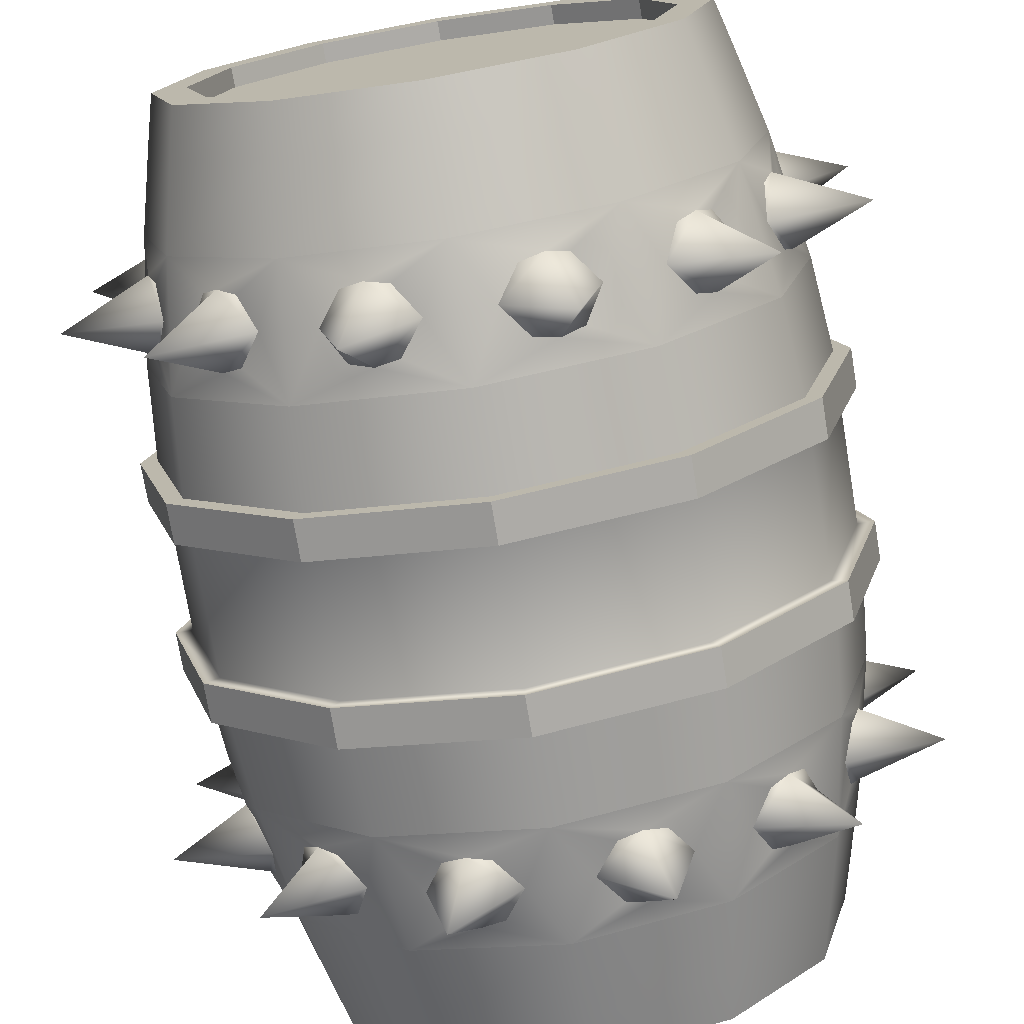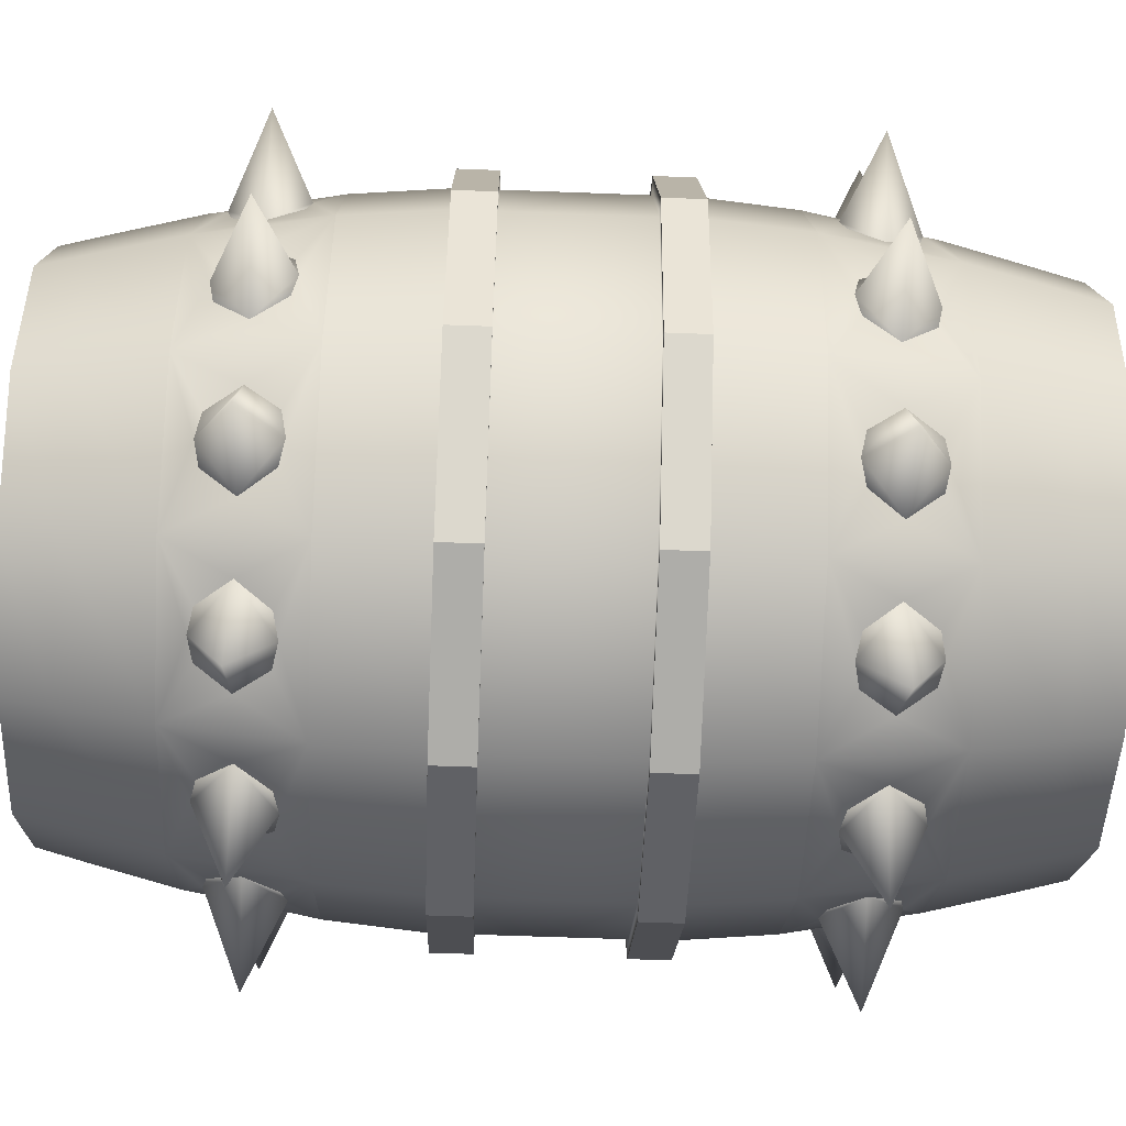
<metadata>
{"format":"obj","ext":"obj","renderer":"f3d","projection":"perspective","resolution":1024,"background":"white","views":[{"elev":-74.4,"azim":-170.5,"up":"+Z"},{"elev":-62.1,"azim":87.8,"up":"+Z"}]}
</metadata>
<code>
g default
v 250.1 -99.62 597.2
v 228.9 -99.62 576
v 199.9 -99.62 568.2
v 170.9 -99.62 576
v 149.7 -99.62 597.2
v 141.9 -99.62 626.2
v 149.7 -99.62 655.2
v 170.9 -99.62 676.4
v 199.9 -99.62 684.2
v 228.9 -99.62 676.4
v 250.1 -99.62 655.2
v 257.8 -99.62 626.2
v 252.4 -89.36 595.9
v 230.2 -89.36 573.7
v 199.9 -89.36 565.6
v 169.5 -89.36 573.7
v 147.3 -89.36 595.9
v 139.2 -89.36 626.2
v 147.3 -89.36 656.5
v 169.5 -89.36 678.7
v 199.9 -89.36 686.9
v 230.2 -89.36 678.7
v 252.4 -89.36 656.5
v 260.5 -89.36 626.2
v 256.4 -71.04 593.6
v 232.5 -71.04 569.7
v 199.9 -71.04 560.9
v 167.2 -71.04 569.7
v 143.3 -71.04 593.6
v 134.6 -71.04 626.2
v 143.3 -71.04 658.8
v 167.2 -71.04 682.7
v 199.9 -71.04 691.5
v 232.5 -71.04 682.7
v 256.4 -71.04 658.8
v 265.1 -71.04 626.2
v 260.6 -44.18 591.2
v 234.9 -44.18 565.5
v 199.9 -44.18 556.1
v 164.8 -44.18 565.5
v 139.2 -44.18 591.2
v 129.8 -44.18 626.2
v 139.2 -44.18 661.3
v 164.8 -44.18 686.9
v 199.9 -44.18 696.3
v 234.9 -44.18 686.9
v 260.6 -44.18 661.3
v 270 -44.18 626.2
v 260.6 43.92 591.1
v 235 43.92 565.5
v 199.9 43.92 556.1
v 164.8 43.92 565.5
v 139.1 43.92 591.1
v 129.7 43.92 626.2
v 139.1 43.92 661.3
v 164.8 43.92 687
v 199.9 43.92 696.4
v 235 43.92 687
v 260.6 43.92 661.3
v 270 43.92 626.2
v 256.4 71.26 593.6
v 232.5 71.26 569.7
v 199.9 71.26 561
v 167.3 71.26 569.7
v 143.4 71.26 593.6
v 134.7 71.26 626.2
v 143.4 71.26 658.8
v 167.3 71.26 682.7
v 199.9 71.26 691.4
v 232.5 71.26 682.7
v 256.4 71.26 658.8
v 265.1 71.26 626.2
v 252.4 89.36 595.9
v 230.2 89.36 573.7
v 199.9 89.36 565.6
v 169.5 89.36 573.7
v 147.3 89.36 595.9
v 139.2 89.36 626.2
v 147.3 89.36 656.5
v 169.5 89.36 678.7
v 199.9 89.36 686.9
v 230.2 89.36 678.7
v 252.4 89.36 656.5
v 260.5 89.36 626.2
v 250.1 99.62 597.2
v 228.9 99.62 576
v 199.9 99.62 568.2
v 170.9 99.62 576
v 149.7 99.62 597.2
v 141.9 99.62 626.2
v 149.7 99.62 655.2
v 170.9 99.62 676.4
v 199.9 99.62 684.2
v 228.9 99.62 676.4
v 250.1 99.62 655.2
v 257.8 99.62 626.2
v 243.7 99.62 600.9
v 225.2 99.62 582.4
v 199.9 99.62 575.6
v 174.6 99.62 582.4
v 156.1 99.62 600.9
v 149.3 99.62 626.2
v 156.1 99.62 651.5
v 174.6 99.62 670
v 199.9 99.62 676.8
v 225.2 99.62 670
v 243.7 99.62 651.5
v 250.5 99.62 626.2
v 243.7 95.37 600.9
v 225.2 95.37 582.4
v 199.9 95.37 575.6
v 174.6 95.37 582.4
v 156.1 95.37 600.9
v 149.3 95.37 626.2
v 156.1 95.37 651.5
v 174.6 95.37 670
v 199.9 95.37 676.8
v 225.2 95.37 670
v 243.7 95.37 651.5
v 250.5 95.37 626.2
v 262.3 23.45 590.2
v 271.9 23.45 626.2
v 262.3 23.45 662.2
v 235.9 23.45 688.6
v 199.9 23.45 698.2
v 163.9 23.45 688.6
v 137.5 23.45 662.2
v 127.8 23.45 626.2
v 137.5 23.45 590.2
v 163.9 23.45 563.8
v 199.9 23.45 554.2
v 235.9 23.45 563.8
v 262.3 -23.26 590.2
v 235.9 -23.26 563.8
v 199.9 -23.26 554.2
v 163.9 -23.26 563.8
v 137.5 -23.26 590.2
v 127.8 -23.26 626.2
v 137.5 -23.26 662.2
v 163.9 -23.26 688.6
v 199.9 -23.26 698.3
v 235.9 -23.26 688.6
v 262.3 -23.26 662.2
v 271.9 -23.26 626.2
v 141.4 57.61 592.4
v 166.1 57.61 567.7
v 199.9 57.61 558.6
v 233.7 57.61 567.7
v 258.4 57.61 592.4
v 267.5 57.61 626.2
v 258.4 57.61 660
v 233.7 57.61 684.7
v 199.9 57.61 693.8
v 166.1 57.61 684.7
v 141.4 57.61 660
v 132.3 57.61 626.2
v 153.5 65.61 579.9
v 139.6 57.61 566
v 182.9 65.61 562.9
v 177.8 57.61 543.9
v 216.8 65.61 562.9
v 221.9 57.61 543.9
v 246.2 65.61 579.9
v 260.1 57.61 566
v 263.2 65.61 609.2
v 282.2 57.61 604.2
v 263.2 65.61 643.2
v 282.2 57.61 648.3
v 246.2 65.61 672.6
v 260.1 57.61 686.5
v 216.8 65.61 689.5
v 221.9 57.61 708.5
v 182.9 65.61 689.5
v 177.8 57.61 708.5
v 153.5 65.61 672.6
v 139.6 57.61 686.5
v 136.5 65.61 643.2
v 117.6 57.61 648.3
v 136.5 65.61 609.2
v 117.6 57.61 604.2
v 151.9 49.61 578.3
v 182.3 49.61 560.7
v 217.4 49.61 560.7
v 247.8 49.61 578.3
v 265.3 49.61 608.7
v 265.3 49.61 643.8
v 247.8 49.61 674.1
v 217.4 49.61 691.7
v 182.3 49.61 691.7
v 151.9 49.61 674.1
v 134.4 49.61 643.8
v 134.4 49.61 608.7
v 150.4 64.53 583.9
v 178.2 64.53 564.8
v 211.8 64.53 562.2
v 242.2 64.53 576.7
v 261.3 64.53 604.5
v 263.9 64.53 638.1
v 249.4 64.53 668.6
v 221.6 64.53 687.6
v 188 64.53 690.3
v 157.5 64.53 675.7
v 138.4 64.53 647.9
v 135.8 64.53 614.3
v 146.4 57.61 587.2
v 148.7 50.68 582.4
v 173.1 57.61 565.6
v 177.4 50.68 562.7
v 206.9 57.61 560.4
v 212.2 50.68 560
v 238.9 57.61 572.7
v 243.6 50.68 575
v 260.4 57.61 599.4
v 263.4 50.68 603.8
v 265.7 57.61 633.3
v 266.1 50.68 638.5
v 253.4 57.61 665.3
v 251.1 50.68 670
v 226.7 57.61 686.8
v 222.3 50.68 689.7
v 192.8 57.61 692.1
v 187.6 50.68 692.4
v 160.8 57.61 679.7
v 156.1 50.68 677.4
v 139.3 57.61 653
v 136.4 50.68 648.7
v 134 57.61 619.1
v 133.7 50.68 613.9
v 157.5 64.53 576.7
v 160.8 57.61 572.7
v 188 64.53 562.2
v 192.8 57.61 560.4
v 221.6 64.53 564.8
v 226.7 57.61 565.6
v 249.4 64.53 583.9
v 253.4 57.61 587.2
v 263.9 64.53 614.3
v 265.7 57.61 619.1
v 261.3 64.53 647.9
v 260.4 57.61 653
v 242.2 64.53 675.7
v 238.9 57.61 679.7
v 211.8 64.53 690.3
v 206.9 57.61 692.1
v 178.2 64.53 687.6
v 173.1 57.61 686.8
v 150.4 64.53 668.6
v 146.4 57.61 665.3
v 135.8 64.53 638.1
v 134 57.61 633.3
v 138.4 64.53 604.5
v 139.3 57.61 599.4
v 156.1 50.68 575
v 187.6 50.68 560
v 222.3 50.68 562.7
v 251.1 50.68 582.4
v 266.1 50.68 613.9
v 263.4 50.68 648.7
v 243.6 50.68 677.4
v 212.2 50.68 692.4
v 177.4 50.68 689.7
v 148.7 50.68 670
v 133.7 50.68 638.5
v 136.4 50.68 603.8
v 258.4 -57.51 592.4
v 233.7 -57.51 567.7
v 199.9 -57.51 558.6
v 166.1 -57.51 567.7
v 141.4 -57.51 592.4
v 132.3 -57.51 626.2
v 141.4 -57.51 660
v 166.1 -57.51 684.7
v 199.9 -57.51 693.8
v 233.7 -57.51 684.7
v 258.4 -57.51 660
v 267.5 -57.51 626.2
v 246.2 -65.5 579.9
v 260.1 -57.51 566
v 216.8 -65.5 562.9
v 221.9 -57.51 543.9
v 182.9 -65.5 562.9
v 177.8 -57.51 543.9
v 153.5 -65.5 579.9
v 139.6 -57.51 566
v 136.5 -65.5 609.2
v 117.6 -57.51 604.2
v 136.5 -65.5 643.2
v 117.6 -57.51 648.3
v 153.5 -65.5 672.6
v 139.6 -57.51 686.5
v 182.9 -65.5 689.5
v 177.8 -57.51 708.5
v 216.8 -65.5 689.5
v 221.9 -57.51 708.5
v 246.2 -65.5 672.6
v 260.1 -57.51 686.5
v 263.2 -65.5 643.2
v 282.2 -57.51 648.3
v 263.2 -65.5 609.2
v 282.2 -57.51 604.2
v 247.8 -49.51 578.3
v 217.4 -49.51 560.7
v 182.3 -49.51 560.7
v 151.9 -49.51 578.3
v 134.4 -49.51 608.7
v 134.4 -49.51 643.8
v 151.9 -49.51 674.1
v 182.3 -49.51 691.7
v 217.4 -49.51 691.7
v 247.8 -49.51 674.1
v 265.3 -49.51 643.8
v 265.3 -49.51 608.7
v 249.4 -64.43 583.9
v 221.6 -64.43 564.8
v 188 -64.43 562.2
v 157.5 -64.43 576.7
v 138.4 -64.43 604.5
v 135.8 -64.43 638.1
v 150.4 -64.43 668.6
v 178.2 -64.43 687.6
v 211.8 -64.43 690.3
v 242.2 -64.43 675.7
v 261.3 -64.43 647.9
v 263.9 -64.43 614.3
v 253.4 -57.51 587.2
v 251.1 -50.58 582.4
v 226.7 -57.51 565.6
v 222.3 -50.58 562.7
v 192.8 -57.51 560.4
v 187.6 -50.58 560
v 160.8 -57.51 572.7
v 156.1 -50.58 575
v 139.3 -57.51 599.4
v 136.4 -50.58 603.8
v 134 -57.51 633.3
v 133.7 -50.58 638.5
v 146.4 -57.51 665.3
v 148.7 -50.58 670
v 173.1 -57.51 686.8
v 177.4 -50.58 689.7
v 206.9 -57.51 692.1
v 212.2 -50.58 692.4
v 238.9 -57.51 679.7
v 243.6 -50.58 677.4
v 260.4 -57.51 653
v 263.4 -50.58 648.7
v 265.7 -57.51 619.1
v 266.1 -50.58 613.9
v 242.2 -64.43 576.7
v 238.9 -57.51 572.7
v 211.8 -64.43 562.2
v 206.9 -57.51 560.4
v 178.2 -64.43 564.8
v 173.1 -57.51 565.6
v 150.4 -64.43 583.9
v 146.4 -57.51 587.2
v 135.8 -64.43 614.3
v 134 -57.51 619.1
v 138.4 -64.43 647.9
v 139.3 -57.51 653
v 157.5 -64.43 675.7
v 160.8 -57.51 679.7
v 188 -64.43 690.3
v 192.8 -57.51 692.1
v 221.6 -64.43 687.6
v 226.7 -57.51 686.8
v 249.4 -64.43 668.6
v 253.4 -57.51 665.3
v 263.9 -64.43 638.1
v 265.7 -57.51 633.3
v 261.3 -64.43 604.5
v 260.4 -57.51 599.4
v 243.6 -50.58 575
v 212.2 -50.58 560
v 177.4 -50.58 562.7
v 148.7 -50.58 582.4
v 133.7 -50.58 613.9
v 136.4 -50.58 648.7
v 156.1 -50.58 677.4
v 187.6 -50.58 692.4
v 222.3 -50.58 689.7
v 251.1 -50.58 670
v 266.1 -50.58 638.5
v 263.4 -50.58 603.8
v 262.3 14.89 590.2
v 271.9 14.89 626.2
v 262.3 14.89 662.2
v 235.9 14.89 688.6
v 199.9 14.89 698.2
v 163.9 14.89 688.6
v 137.5 14.89 662.2
v 127.8 14.89 626.2
v 137.5 14.89 590.2
v 163.9 14.89 563.8
v 199.9 14.89 554.2
v 235.9 14.89 563.8
v 262.3 -14.69 590.2
v 235.9 -14.69 563.8
v 199.9 -14.69 554.2
v 163.9 -14.69 563.8
v 137.5 -14.69 590.2
v 127.8 -14.69 626.2
v 137.5 -14.69 662.2
v 163.9 -14.69 688.6
v 199.9 -14.69 698.3
v 235.9 -14.69 688.6
v 262.3 -14.69 662.2
v 271.9 -14.69 626.2
v 265.5 23.45 588.3
v 275.7 23.45 626.2
v 275.7 14.89 626.2
v 265.5 14.89 588.3
v 265.5 23.45 664.1
v 265.5 14.89 664.1
v 237.8 23.45 691.9
v 237.8 14.89 691.9
v 199.9 23.45 702
v 199.9 14.89 702
v 162 23.45 691.9
v 162 14.89 691.9
v 134.2 23.45 664.1
v 134.2 14.89 664.1
v 124.1 23.45 626.2
v 124.1 14.89 626.2
v 134.2 23.45 588.3
v 134.2 14.89 588.3
v 162 23.45 560.6
v 162 14.89 560.6
v 199.9 23.45 550.4
v 199.9 14.89 550.4
v 237.8 23.45 560.6
v 237.8 14.89 560.6
v 265.5 -23.26 588.3
v 237.8 -23.26 560.6
v 237.8 -14.69 560.6
v 265.5 -14.69 588.3
v 199.9 -23.26 550.4
v 199.9 -14.69 550.4
v 162 -23.26 560.6
v 162 -14.69 560.6
v 134.2 -23.26 588.3
v 134.2 -14.69 588.3
v 124.1 -23.26 626.2
v 124.1 -14.69 626.2
v 134.2 -23.26 664.1
v 134.2 -14.69 664.1
v 162 -23.26 691.9
v 162 -14.69 691.9
v 199.9 -23.26 702
v 199.9 -14.69 702
v 237.8 -23.26 691.9
v 237.8 -14.69 691.9
v 265.5 -23.26 664.1
v 265.5 -14.69 664.1
v 275.7 -23.26 626.2
v 275.7 -14.69 626.2
g polySurface13
f 1 2 14 13
f 2 3 15 14
f 3 4 16 15
f 4 5 17 16
f 5 6 18 17
f 6 7 19 18
f 7 8 20 19
f 8 9 21 20
f 9 10 22 21
f 10 11 23 22
f 11 12 24 23
f 12 1 13 24
f 13 14 26 25
f 14 15 27 26
f 15 16 28 27
f 16 17 29 28
f 17 18 30 29
f 18 19 31 30
f 19 20 32 31
f 20 21 33 32
f 21 22 34 33
f 22 23 35 34
f 23 24 36 35
f 24 13 25 36
f 61 62 74 73
f 62 63 75 74
f 63 64 76 75
f 64 65 77 76
f 65 66 78 77
f 66 67 79 78
f 67 68 80 79
f 68 69 81 80
f 69 70 82 81
f 70 71 83 82
f 71 72 84 83
f 72 61 73 84
f 73 74 86 85
f 74 75 87 86
f 75 76 88 87
f 76 77 89 88
f 77 78 90 89
f 78 79 91 90
f 79 80 92 91
f 80 81 93 92
f 81 82 94 93
f 82 83 95 94
f 83 84 96 95
f 84 73 85 96
f 85 86 98 97
f 86 87 99 98
f 87 88 100 99
f 88 89 101 100
f 89 90 102 101
f 90 91 103 102
f 91 92 104 103
f 92 93 105 104
f 93 94 106 105
f 94 95 107 106
f 95 96 108 107
f 96 85 97 108
f 97 98 110 109
f 98 99 111 110
f 99 100 112 111
f 100 101 113 112
f 101 102 114 113
f 102 103 115 114
f 103 104 116 115
f 104 105 117 116
f 105 106 118 117
f 106 107 119 118
f 107 108 120 119
f 108 97 109 120
f 117 118 115 116
f 118 119 114 115
f 119 120 113 114
f 120 109 112 113
f 109 110 111 112
f 122 121 49 60
f 123 122 60 59
f 124 123 59 58
f 125 124 58 57
f 126 125 57 56
f 127 126 56 55
f 128 127 55 54
f 129 128 54 53
f 130 129 53 52
f 131 130 52 51
f 132 131 51 50
f 121 132 50 49
f 37 38 134 133
f 38 39 135 134
f 39 40 136 135
f 40 41 137 136
f 41 42 138 137
f 42 43 139 138
f 43 44 140 139
f 44 45 141 140
f 45 46 142 141
f 46 47 143 142
f 47 48 144 143
f 48 37 133 144
f 205 206 53 145
f 207 208 52 146
f 209 210 51 147
f 211 212 50 148
f 213 214 49 149
f 215 216 60 150
f 217 218 59 151
f 219 220 58 152
f 221 222 57 153
f 223 224 56 154
f 225 226 55 155
f 227 228 54 156
f 230 229 64 146
f 232 231 63 147
f 234 233 62 148
f 236 235 61 149
f 238 237 72 150
f 240 239 71 151
f 242 241 70 152
f 244 243 69 153
f 246 245 68 154
f 248 247 67 155
f 250 249 66 156
f 252 251 65 145
f 65 157 193
f 64 159 194
f 63 161 195
f 62 163 196
f 61 165 197
f 72 167 198
f 71 169 199
f 70 171 200
f 69 68 173 201
f 68 67 175 202
f 67 177 203
f 66 179 204
f 205 158 181 206
f 207 160 182 208
f 209 162 183 210
f 211 164 184 212
f 213 166 185 214
f 215 168 186 216
f 217 170 187 218
f 219 172 188 220
f 221 174 189 222
f 223 176 190 224
f 225 178 191 226
f 227 180 192 228
f 64 229 157 65
f 230 158 157 229
f 205 145 65 193
f 205 193 157 158
f 63 231 159 64
f 232 160 159 231
f 207 146 64 194
f 207 194 159 160
f 62 233 161 63
f 234 162 161 233
f 209 147 63 195
f 209 195 161 162
f 61 235 163 62
f 236 164 163 235
f 211 148 62 196
f 211 196 163 164
f 72 237 165 61
f 238 166 165 237
f 213 149 61 197
f 213 197 165 166
f 71 239 167 72
f 240 168 167 239
f 215 150 72 198
f 215 198 167 168
f 70 241 169 71
f 242 170 169 241
f 217 151 71 199
f 217 199 169 170
f 69 243 171 70
f 244 172 171 243
f 219 152 70 200
f 219 200 171 172
f 68 245 173
f 246 174 173 245
f 221 153 69 201
f 221 201 173 174
f 67 247 175
f 248 176 175 247
f 223 154 68 202
f 223 202 175 176
f 66 249 177 67
f 250 178 177 249
f 225 155 67 203
f 225 203 177 178
f 65 251 179 66
f 252 180 179 251
f 227 156 66 204
f 227 204 179 180
f 230 146 52 253
f 230 253 181 158
f 52 53 181 253
f 53 206 181
f 232 147 51 254
f 232 254 182 160
f 51 52 182 254
f 52 208 182
f 234 148 50 255
f 234 255 183 162
f 50 51 183 255
f 51 210 183
f 236 149 49 256
f 236 256 184 164
f 49 50 184 256
f 50 212 184
f 238 150 60 257
f 238 257 185 166
f 60 49 185 257
f 49 214 185
f 240 151 59 258
f 240 258 186 168
f 59 60 186 258
f 60 216 186
f 242 152 58 259
f 242 259 187 170
f 58 59 187 259
f 59 218 187
f 244 153 57 260
f 244 260 188 172
f 57 58 188 260
f 58 220 188
f 246 154 56 261
f 246 261 189 174
f 56 189 261
f 57 222 189 56
f 248 155 55 262
f 248 262 190 176
f 55 190 262
f 56 224 190 55
f 250 156 54 263
f 250 263 191 178
f 54 55 191 263
f 55 226 191
f 252 145 53 264
f 252 264 192 180
f 53 54 192 264
f 54 228 192
f 325 326 37 265
f 327 328 38 266
f 329 330 39 267
f 331 332 40 268
f 333 334 41 269
f 335 336 42 270
f 337 338 43 271
f 339 340 44 272
f 341 342 45 273
f 343 344 46 274
f 345 346 47 275
f 347 348 48 276
f 350 349 26 266
f 352 351 27 267
f 354 353 28 268
f 356 355 29 269
f 358 357 30 270
f 360 359 31 271
f 362 361 32 272
f 364 363 33 273
f 366 365 34 274
f 368 367 35 275
f 370 369 36 276
f 372 371 25 265
f 25 277 313
f 26 279 314
f 27 281 315
f 28 283 316
f 29 285 317
f 30 287 318
f 31 289 319
f 32 291 320
f 33 34 293 321
f 34 35 295 322
f 35 297 323
f 36 299 324
f 325 278 301 326
f 327 280 302 328
f 329 282 303 330
f 331 284 304 332
f 333 286 305 334
f 335 288 306 336
f 337 290 307 338
f 339 292 308 340
f 341 294 309 342
f 343 296 310 344
f 345 298 311 346
f 347 300 312 348
f 26 349 277 25
f 350 278 277 349
f 325 265 25 313
f 325 313 277 278
f 27 351 279 26
f 352 280 279 351
f 327 266 26 314
f 327 314 279 280
f 28 353 281 27
f 354 282 281 353
f 329 267 27 315
f 329 315 281 282
f 29 355 283 28
f 356 284 283 355
f 331 268 28 316
f 331 316 283 284
f 30 357 285 29
f 358 286 285 357
f 333 269 29 317
f 333 317 285 286
f 31 359 287 30
f 360 288 287 359
f 335 270 30 318
f 335 318 287 288
f 32 361 289 31
f 362 290 289 361
f 337 271 31 319
f 337 319 289 290
f 33 363 291 32
f 364 292 291 363
f 339 272 32 320
f 339 320 291 292
f 34 365 293
f 366 294 293 365
f 341 273 33 321
f 341 321 293 294
f 35 367 295
f 368 296 295 367
f 343 274 34 322
f 343 322 295 296
f 36 369 297 35
f 370 298 297 369
f 345 275 35 323
f 345 323 297 298
f 25 371 299 36
f 372 300 299 371
f 347 276 36 324
f 347 324 299 300
f 350 266 38 373
f 350 373 301 278
f 38 37 301 373
f 37 326 301
f 352 267 39 374
f 352 374 302 280
f 39 38 302 374
f 38 328 302
f 354 268 40 375
f 354 375 303 282
f 40 39 303 375
f 39 330 303
f 356 269 41 376
f 356 376 304 284
f 41 40 304 376
f 40 332 304
f 358 270 42 377
f 358 377 305 286
f 42 41 305 377
f 41 334 305
f 360 271 43 378
f 360 378 306 288
f 43 42 306 378
f 42 336 306
f 362 272 44 379
f 362 379 307 290
f 44 43 307 379
f 43 338 307
f 364 273 45 380
f 364 380 308 292
f 45 44 308 380
f 44 340 308
f 366 274 46 381
f 366 381 309 294
f 46 309 381
f 45 342 309 46
f 368 275 47 382
f 368 382 310 296
f 47 310 382
f 46 344 310 47
f 370 276 48 383
f 370 383 311 298
f 48 47 311 383
f 47 346 311
f 372 265 37 384
f 372 384 312 300
f 37 48 312 384
f 48 348 312
f 409 410 411 412
f 410 413 414 411
f 413 415 416 414
f 415 417 418 416
f 417 419 420 418
f 419 421 422 420
f 421 423 424 422
f 423 425 426 424
f 425 427 428 426
f 427 429 430 428
f 429 431 432 430
f 431 409 412 432
f 433 434 435 436
f 434 437 438 435
f 437 439 440 438
f 439 441 442 440
f 441 443 444 442
f 443 445 446 444
f 445 447 448 446
f 447 449 450 448
f 449 451 452 450
f 451 453 454 452
f 453 455 456 454
f 455 433 436 456
f 386 387 407 408
f 387 388 406 407
f 388 389 405 406
f 389 390 404 405
f 390 391 403 404
f 391 392 402 403
f 392 393 401 402
f 393 394 400 401
f 394 395 399 400
f 395 396 398 399
f 396 385 397 398
f 385 386 408 397
f 121 122 410 409
f 386 385 412 411
f 122 123 413 410
f 387 386 411 414
f 123 124 415 413
f 388 387 414 416
f 124 125 417 415
f 389 388 416 418
f 125 126 419 417
f 390 389 418 420
f 126 127 421 419
f 391 390 420 422
f 127 128 423 421
f 392 391 422 424
f 128 129 425 423
f 393 392 424 426
f 129 130 427 425
f 394 393 426 428
f 130 131 429 427
f 395 394 428 430
f 131 132 431 429
f 396 395 430 432
f 132 121 409 431
f 385 396 432 412
f 133 134 434 433
f 398 397 436 435
f 134 135 437 434
f 399 398 435 438
f 135 136 439 437
f 400 399 438 440
f 136 137 441 439
f 401 400 440 442
f 137 138 443 441
f 402 401 442 444
f 138 139 445 443
f 403 402 444 446
f 139 140 447 445
f 404 403 446 448
f 140 141 449 447
f 405 404 448 450
f 141 142 451 449
f 406 405 450 452
f 142 143 453 451
f 407 406 452 454
f 143 144 455 453
f 408 407 454 456
f 144 133 433 455
f 397 408 456 436

</code>
